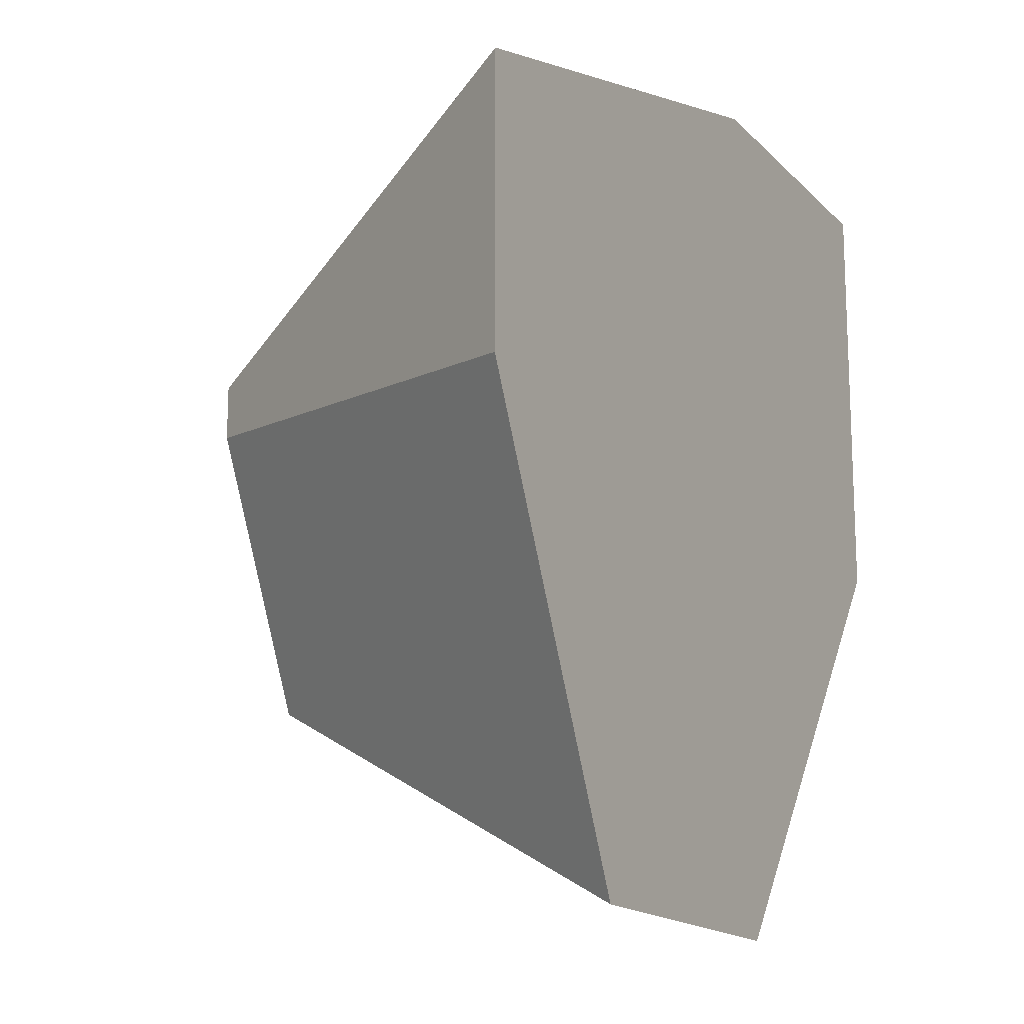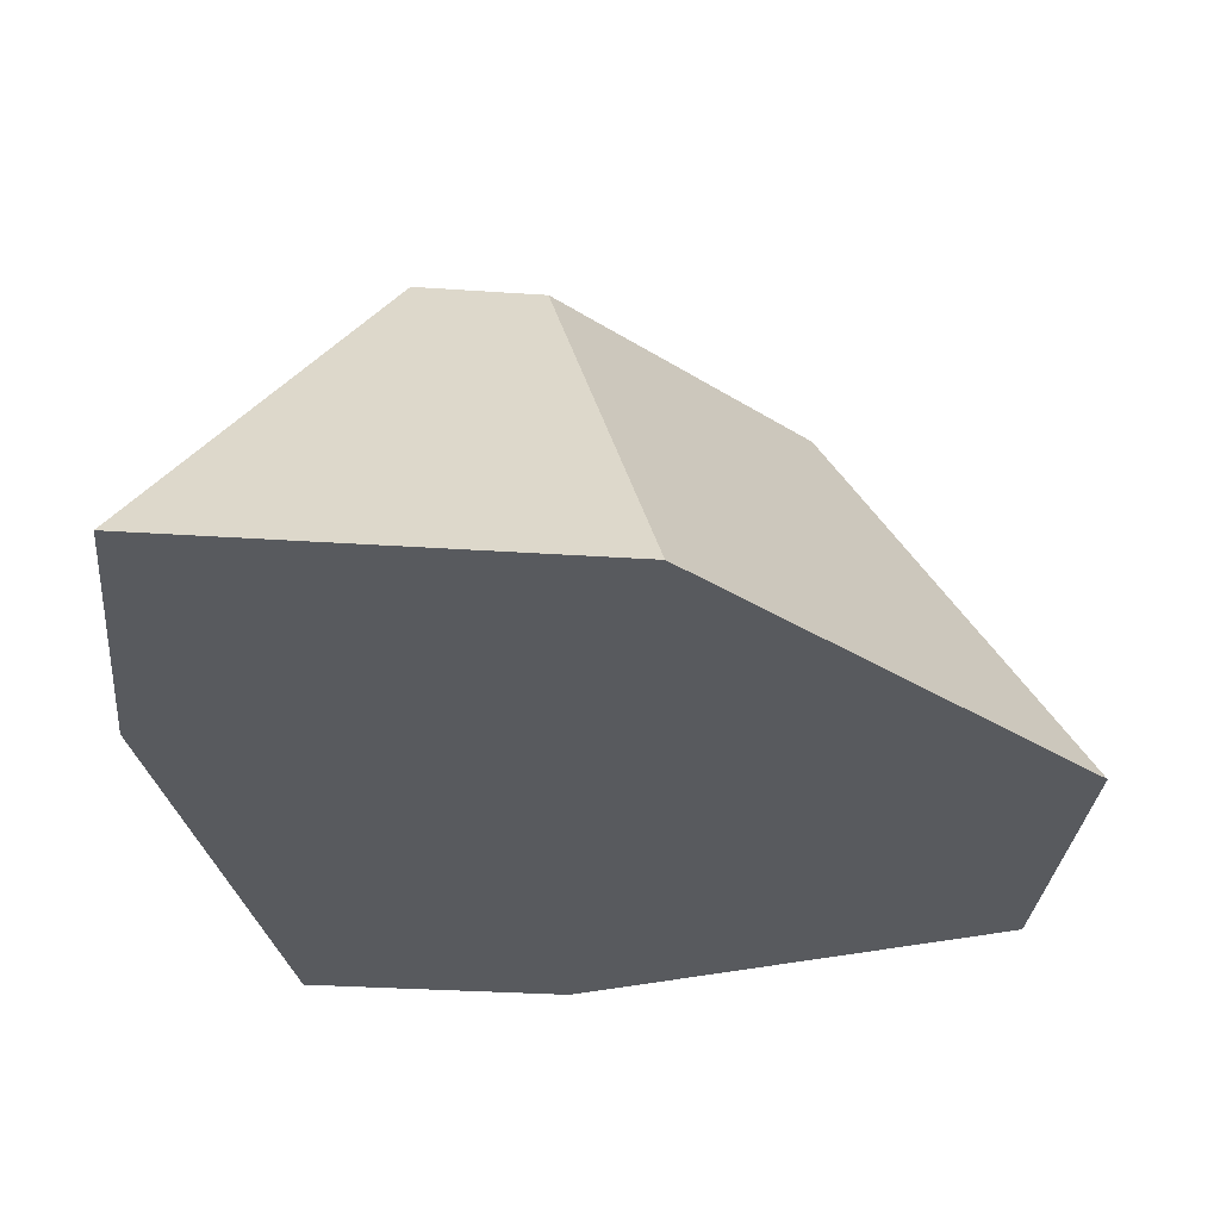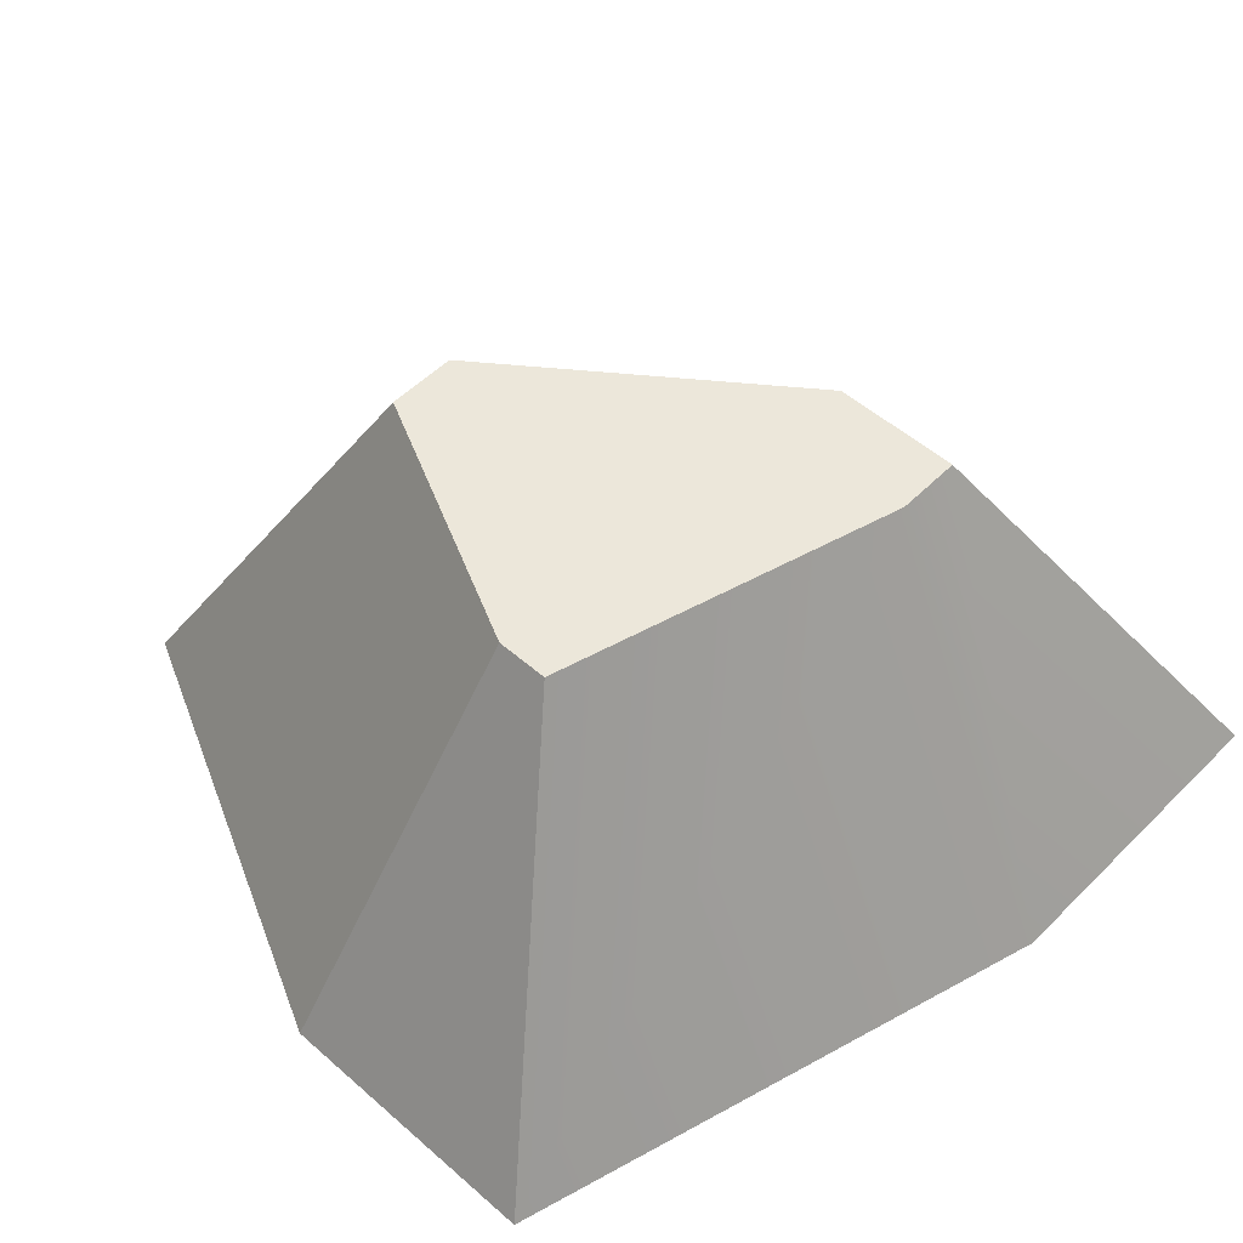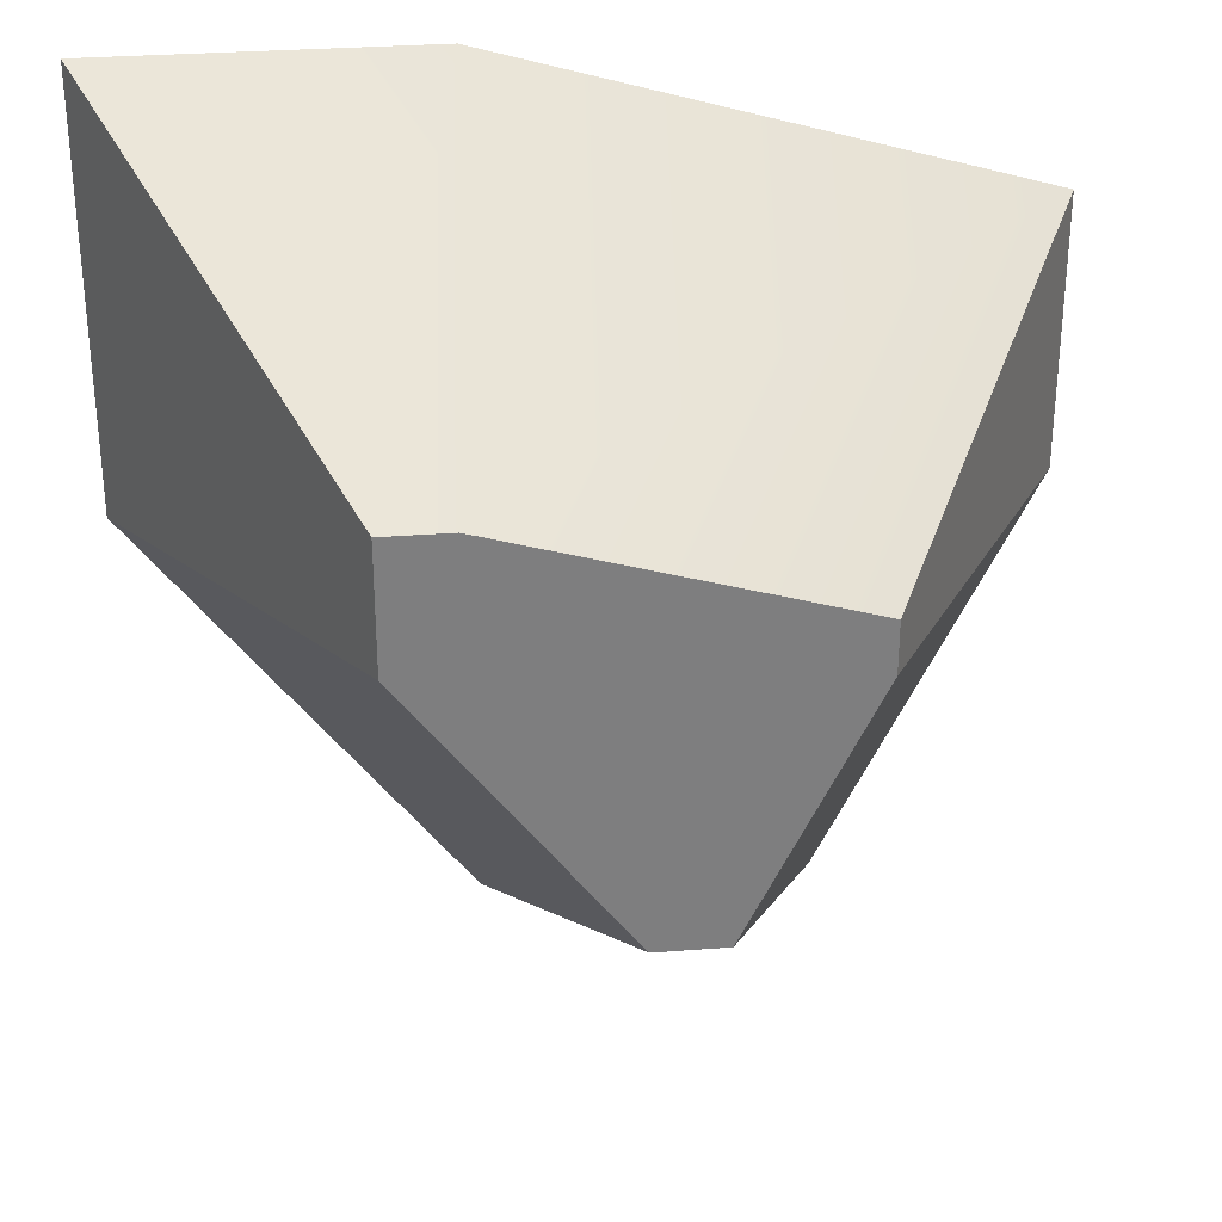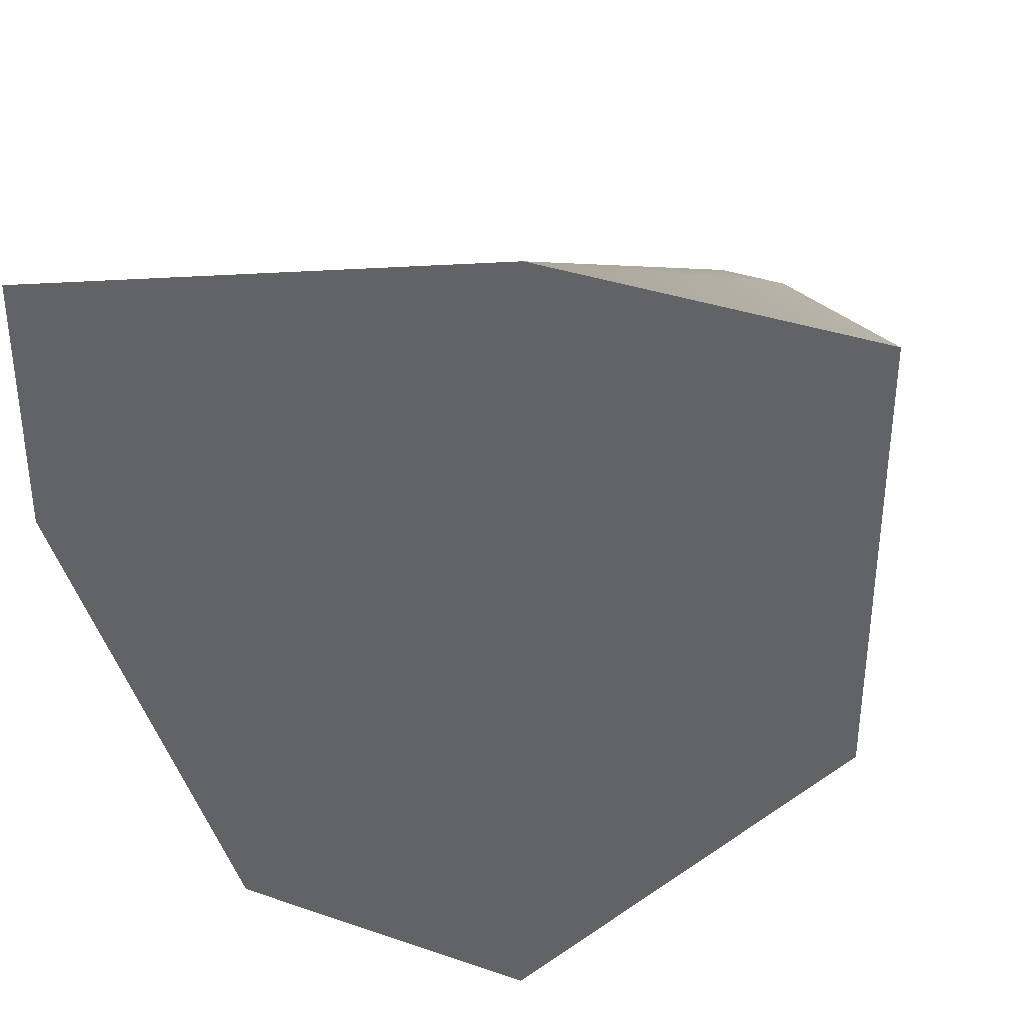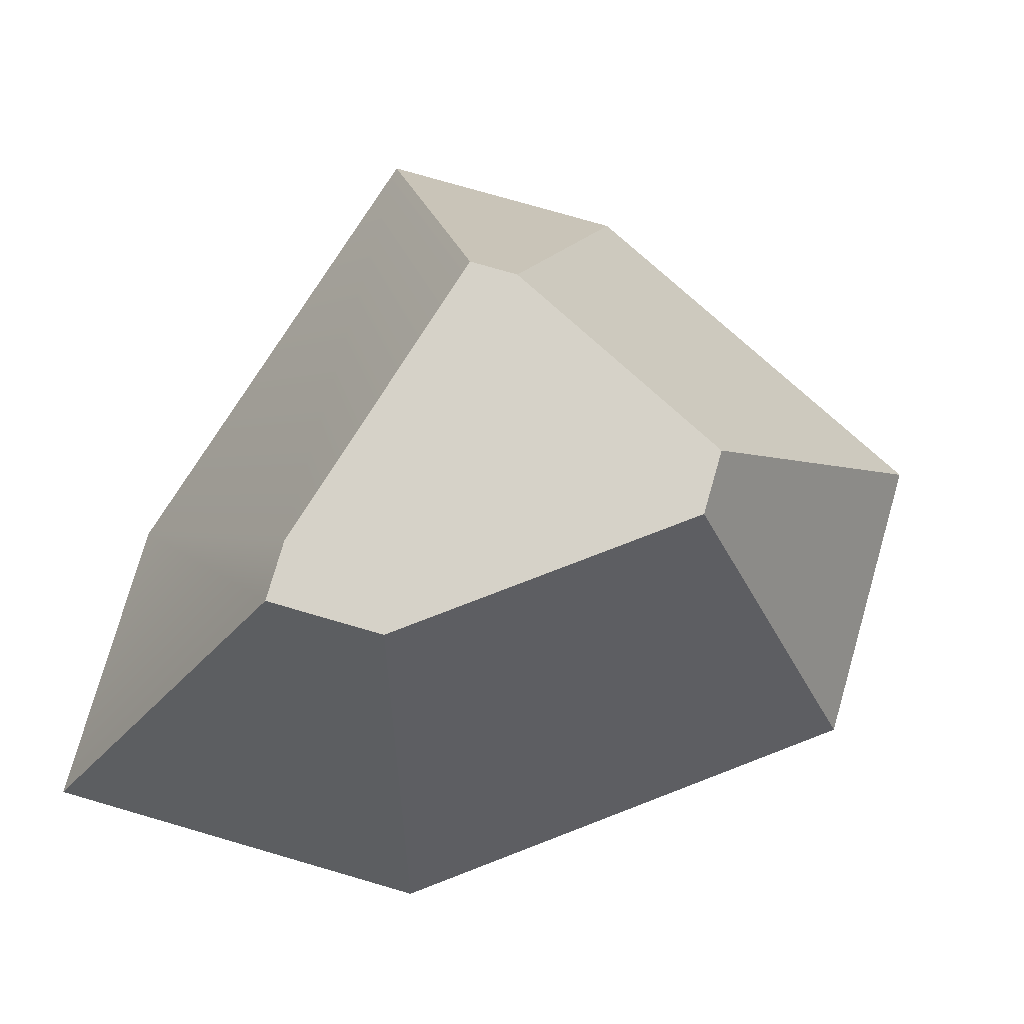
<metadata>
{"format":"obj","ext":"obj","renderer":"f3d","projection":"perspective","resolution":1024,"background":"white","views":[{"elev":-16.0,"azim":-62.2,"up":"+Z"},{"elev":-30.8,"azim":84.4,"up":"+Y"},{"elev":52.5,"azim":-46.8,"up":"+Y"},{"elev":30.9,"azim":173.7,"up":"+Z"},{"elev":36.2,"azim":24.2,"up":"+Z"},{"elev":77.7,"azim":106.1,"up":"+Y"}]}
</metadata>
<code>
o Mesh1_Group1_Model.014
v 0.2647 0.49 -0.3787
v 0 0 -0.5
v 0 0 -0.1797
v 0.2647 0.49 -0.4389
v 0.6593 0.49 -0.2647
v 0.4092 0.49 -0.7353
v 0.4902 0.49 -0.7353
v 0.7353 0.49 -0.4112
v 0.7353 0.49 -0.2647
v 0.6219 0 0
v 1 0 0
v 1 0 -0.5
v 0.6219 0 -1
v 0.2437 0 -1
f 5 4 1
f 4 5 6
f 6 5 7
f 7 5 8
f 8 5 9
f 1 2 3
f 2 1 4
f 10 9 5
f 9 10 11
f 10 12 11
f 10 13 12
f 10 14 13
f 3 14 10
f 14 3 2
f 2 6 14
f 6 2 4
f 6 13 14
f 13 6 7
f 7 12 13
f 12 7 8
f 9 12 8
f 12 9 11
f 5 3 10
f 3 5 1

</code>
